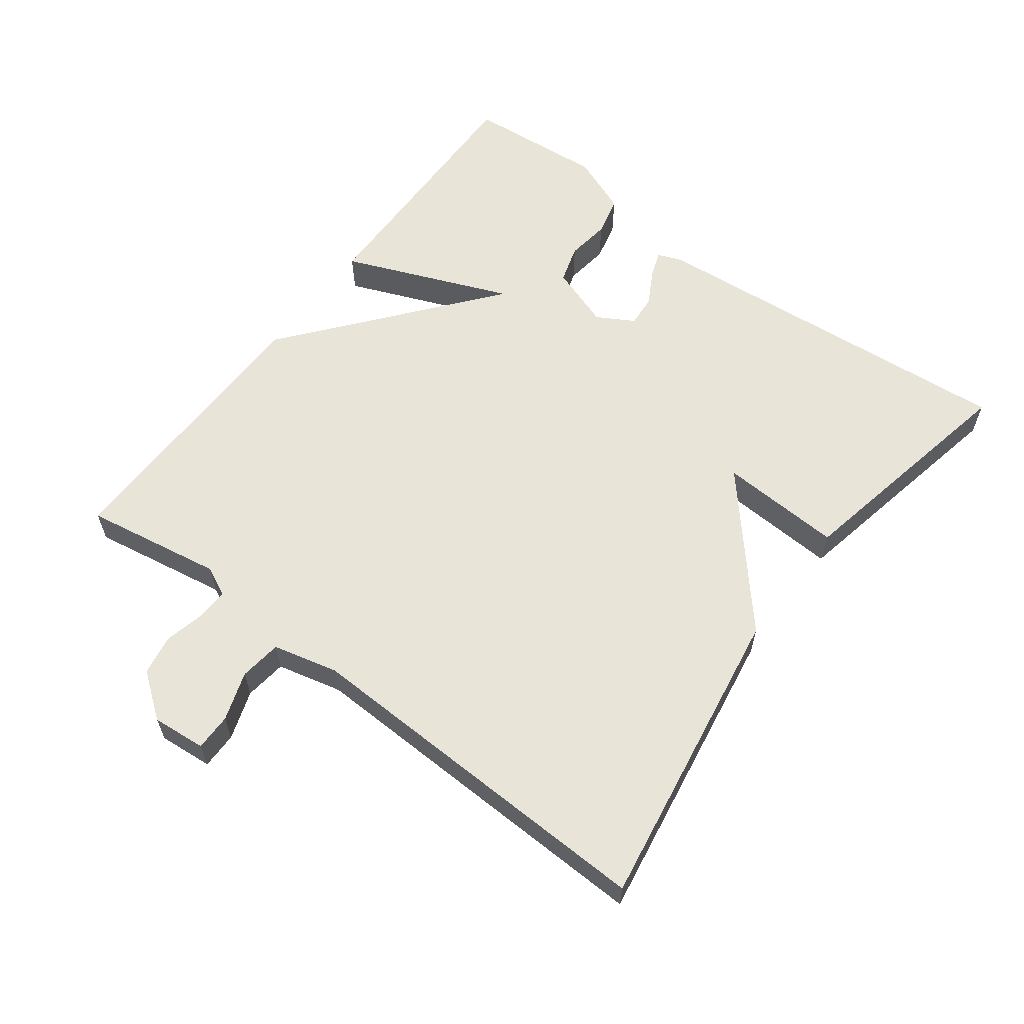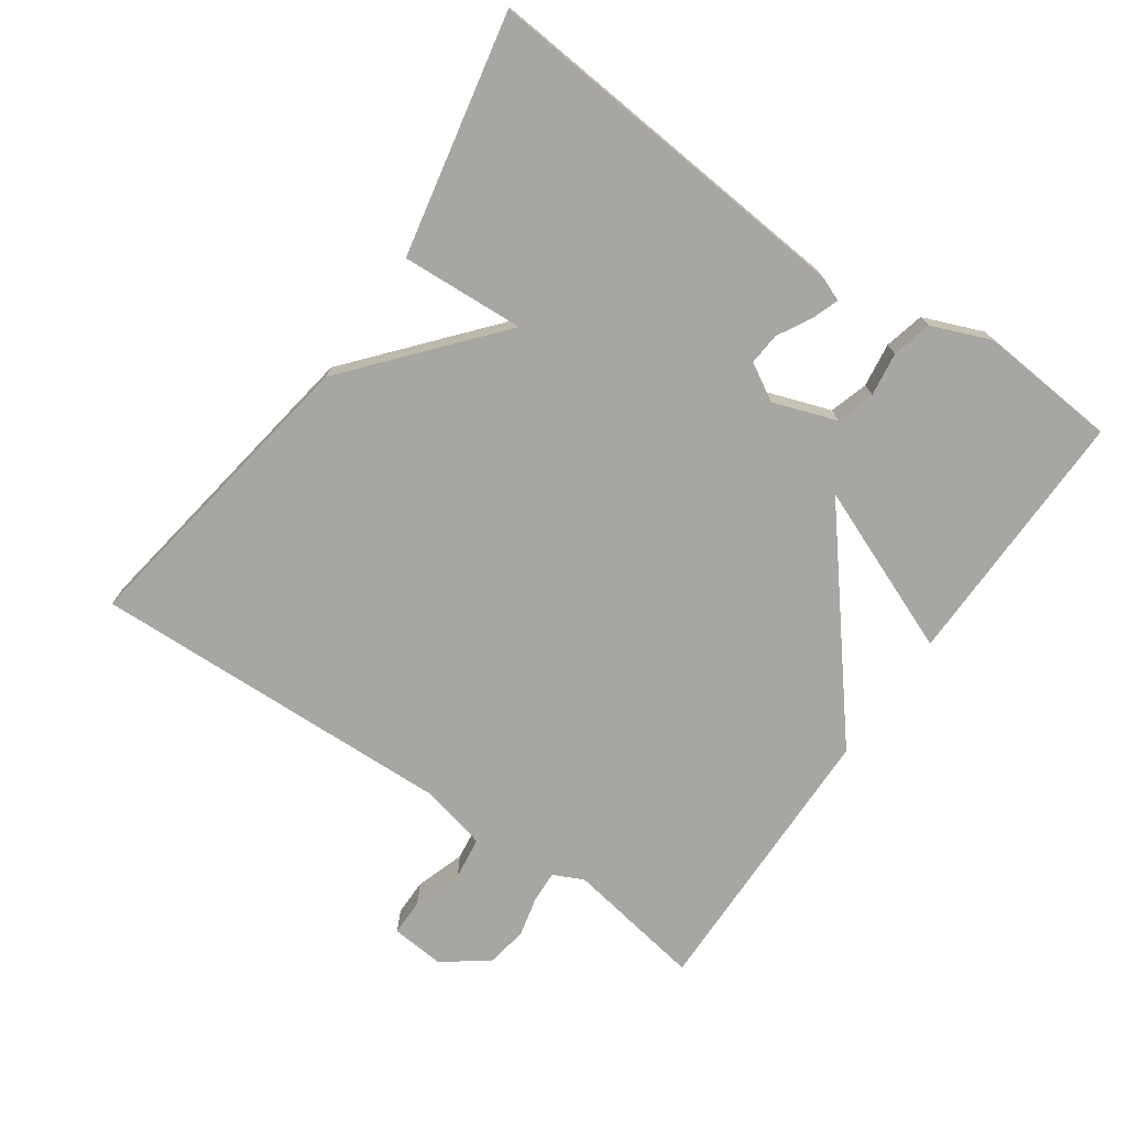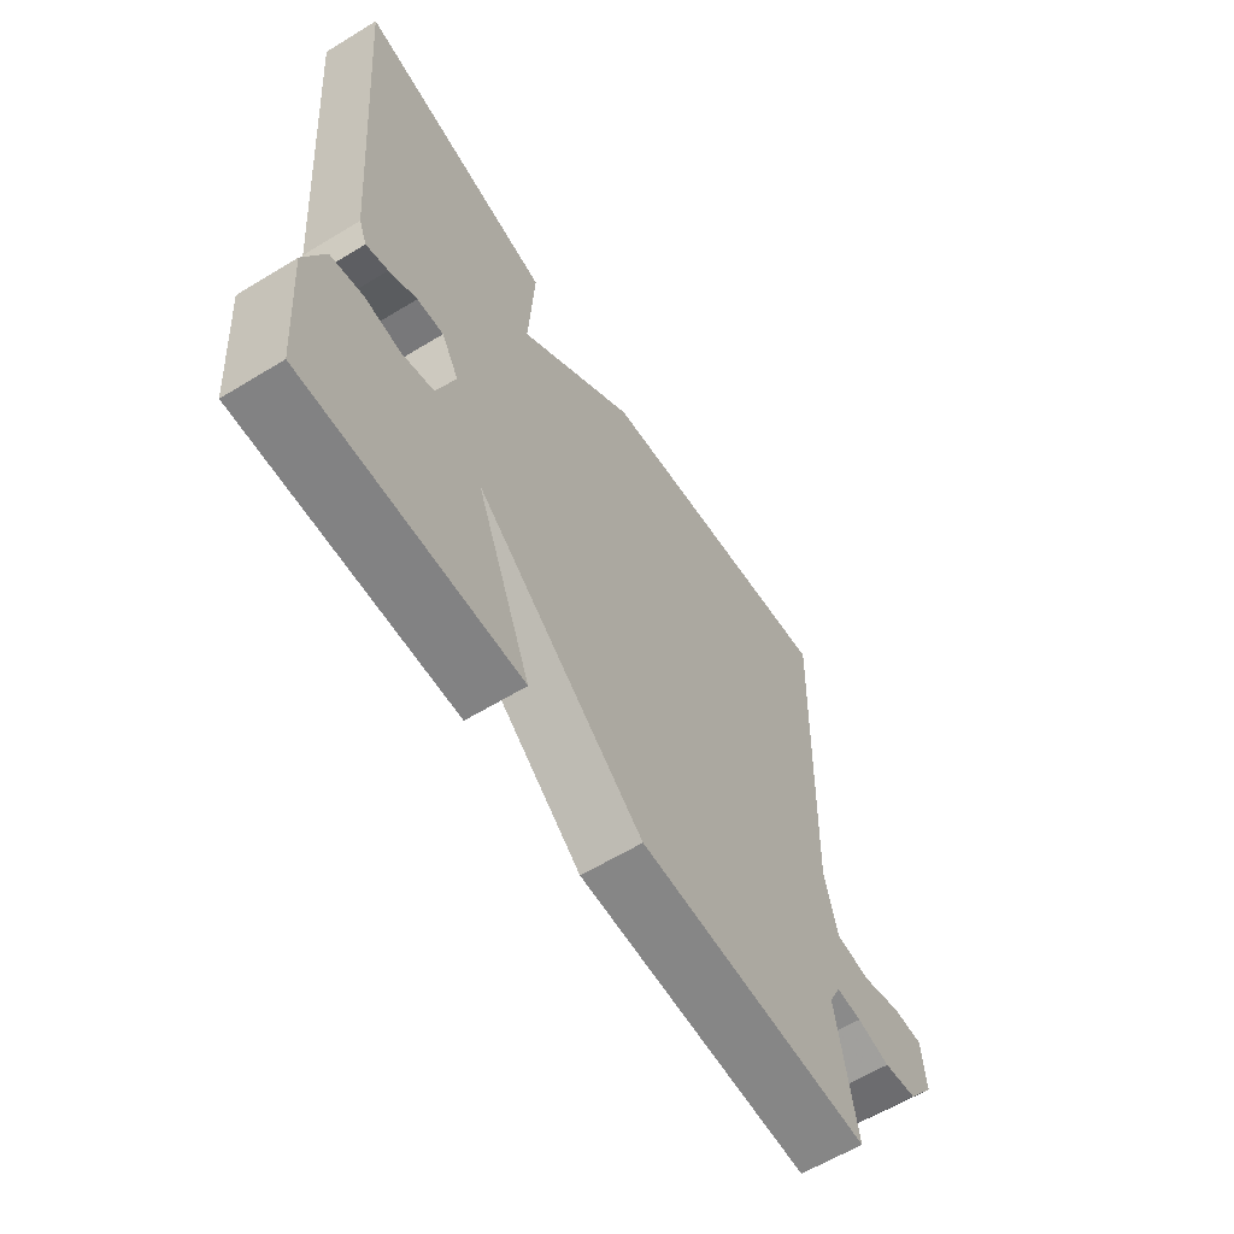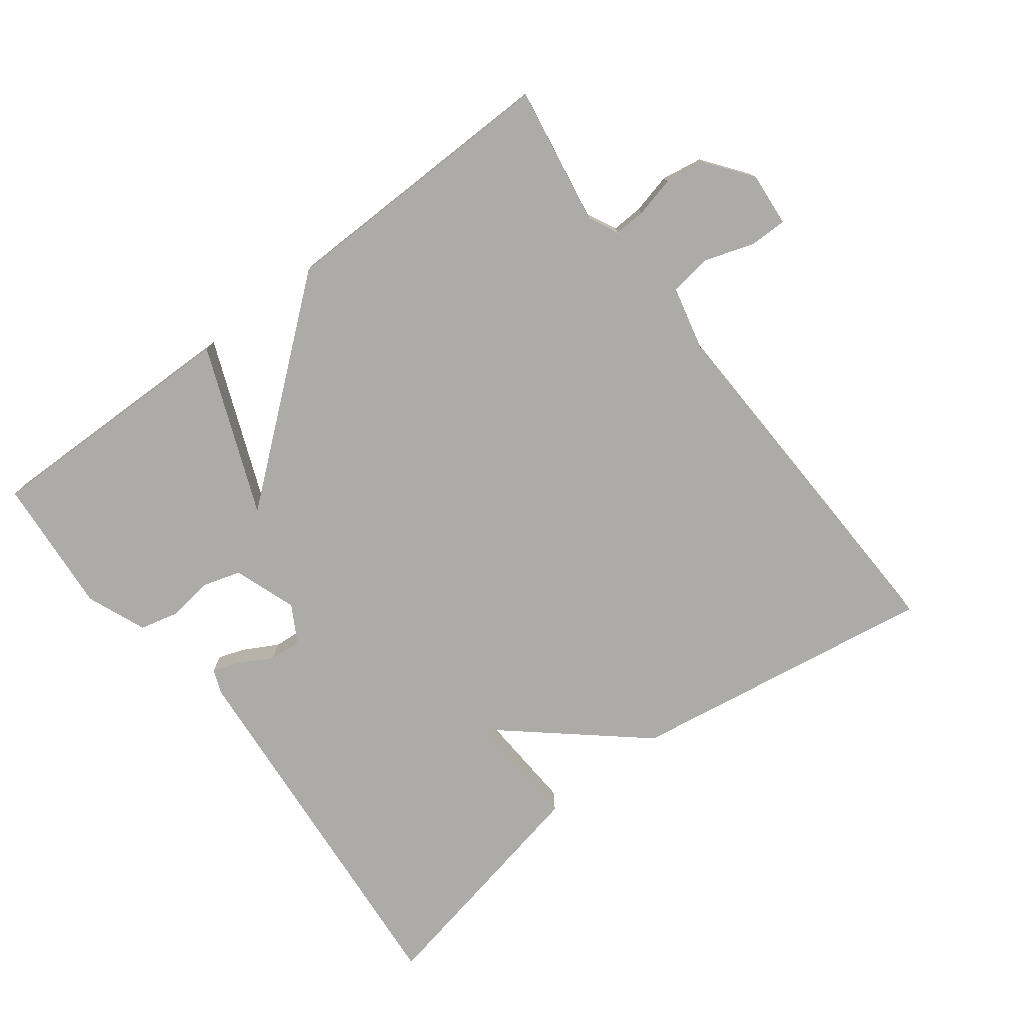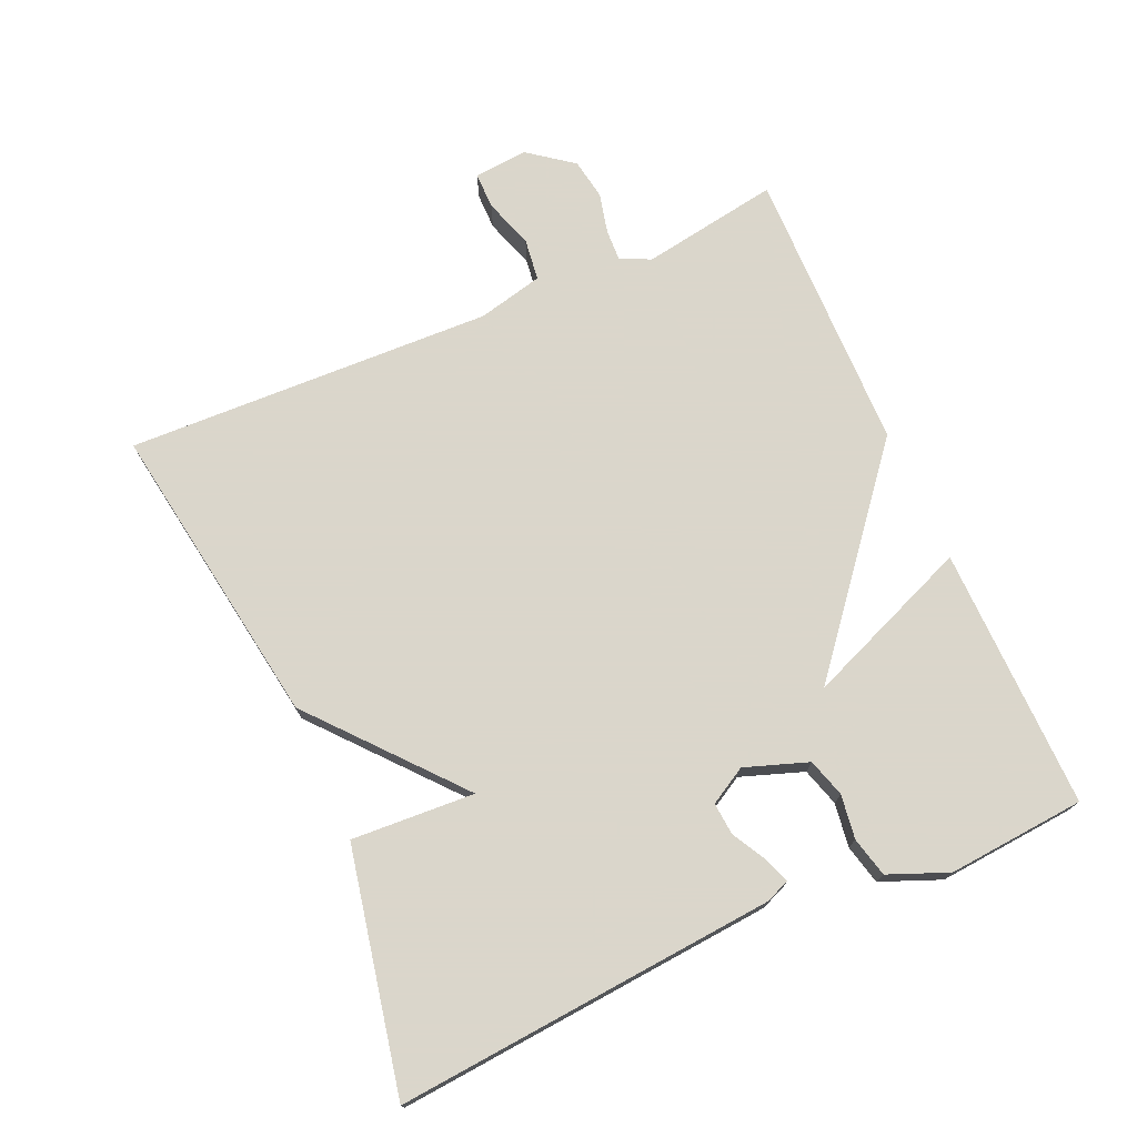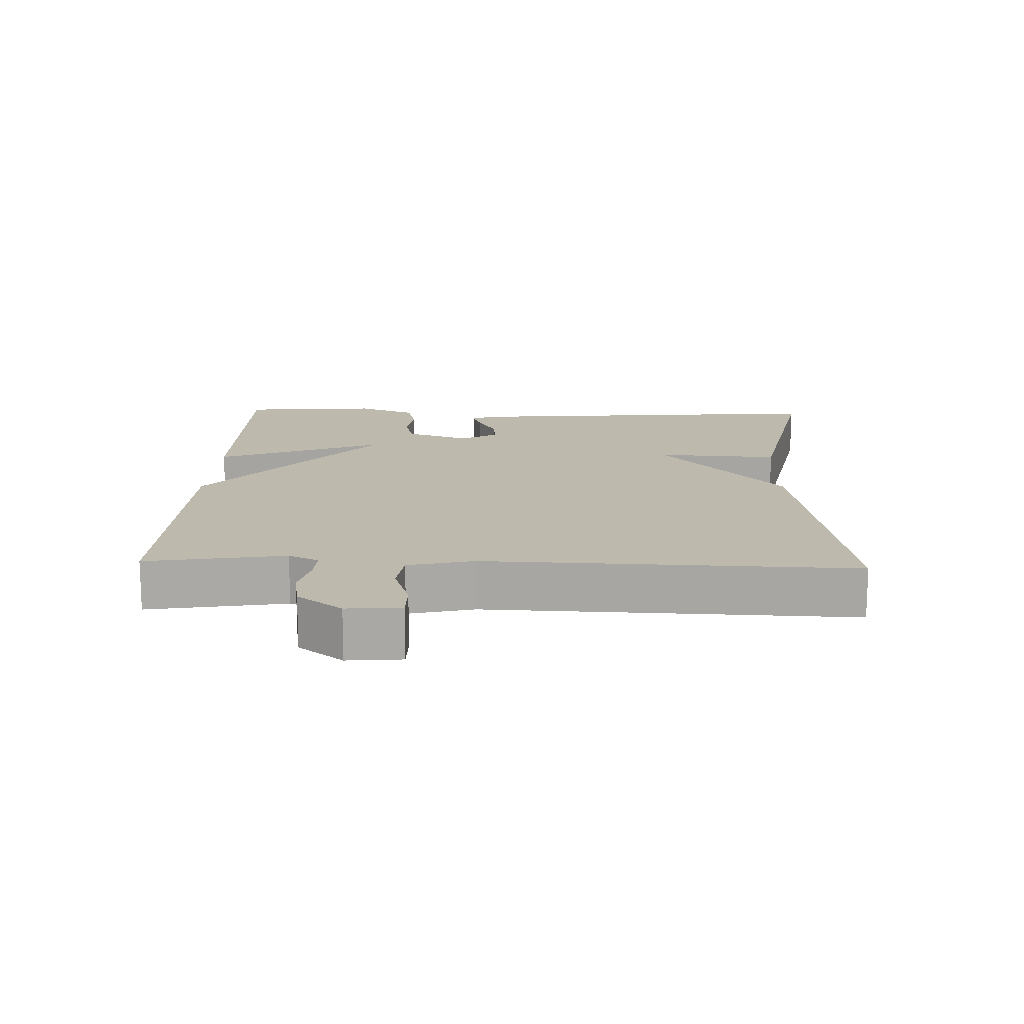
<metadata>
{"format":"obj","ext":"obj","renderer":"f3d","projection":"perspective","resolution":1024,"background":"white","views":[{"elev":60.6,"azim":-53.1,"up":"+Y"},{"elev":-74.0,"azim":55.2,"up":"+Y"},{"elev":-61.5,"azim":121.8,"up":"+Z"},{"elev":-76.4,"azim":-142.6,"up":"+Y"},{"elev":73.7,"azim":66.3,"up":"+Y"},{"elev":15.1,"azim":-88.0,"up":"+Y"}]}
</metadata>
<code>
v -0.5 0.07 0.5
v -0.051 0.07 0.429
v 0.159 0.07 0.249
v 0.149 0.07 0.429
v 0.5 0.07 0.5
v 0.452 0.07 -0.054
v 0.438 0.07 -0.089
v 0.399 0.07 -0.075
v 0.35 0.07 -0.048
v 0.303 0.07 -0.044
v 0.272 0.07 -0.098
v 0.304 0.07 -0.19
v 0.36 0.07 -0.207
v 0.424 0.07 -0.198
v 0.482 0.07 -0.212
v 0.517 0.07 -0.299
v 0.5 0.07 -0.5
v 0.118 0.07 -0.494
v 0.217 0.07 -0.25
v -0.082 0.07 -0.494
v -0.5 0.07 -0.5
v -0.466 0.07 -0.298
v -0.487 0.07 -0.254
v -0.533 0.07 -0.256
v -0.592 0.07 -0.27
v -0.652 0.07 -0.26
v -0.701 0.07 -0.195
v -0.694 0.07 -0.116
v -0.64 0.07 -0.116
v -0.568 0.07 -0.14
v -0.506 0.07 -0.132
v -0.483 0.07 -0.036
v -0.5 0 0.5
v -0.051 0 0.429
v 0.159 0 0.249
v 0.149 0 0.429
v 0.5 0 0.5
v 0.452 0 -0.054
v 0.438 0 -0.089
v 0.399 0 -0.075
v 0.35 0 -0.048
v 0.303 0 -0.044
v 0.272 0 -0.098
v 0.304 0 -0.19
v 0.36 0 -0.207
v 0.424 0 -0.198
v 0.482 0 -0.212
v 0.517 0 -0.299
v 0.5 0 -0.5
v 0.118 0 -0.494
v 0.217 0 -0.25
v -0.082 0 -0.494
v -0.5 0 -0.5
v -0.466 0 -0.298
v -0.487 0 -0.254
v -0.533 0 -0.256
v -0.592 0 -0.27
v -0.652 0 -0.26
v -0.701 0 -0.195
v -0.694 0 -0.116
v -0.64 0 -0.116
v -0.568 0 -0.14
v -0.506 0 -0.132
v -0.483 0 -0.036
f 28 29 30
f 27 28 30
f 26 27 30
f 25 26 30
f 24 25 30
f 23 24 30 31
f 22 23 31 32
f 19 20 21 22
f 17 18 19
f 16 17 19
f 15 16 19
f 14 15 19
f 13 14 19
f 19 22 32
f 13 19 32
f 12 13 32
f 7 8 9
f 6 7 9
f 5 6 9
f 4 5 9
f 3 4 9
f 3 9 10
f 2 3 10 11
f 11 12 32
f 2 11 32
f 1 2 32
f 62 61 60
f 62 60 59
f 62 59 58
f 62 58 57
f 62 57 56
f 63 62 56 55
f 64 63 55 54
f 54 53 52 51
f 51 50 49
f 51 49 48
f 51 48 47
f 51 47 46
f 51 46 45
f 64 54 51
f 64 51 45
f 64 45 44
f 41 40 39
f 41 39 38
f 41 38 37
f 41 37 36
f 41 36 35
f 42 41 35
f 43 42 35 34
f 64 44 43
f 64 43 34
f 64 34 33
f 1 33 34 2
f 2 34 35 3
f 3 35 36 4
f 4 36 37 5
f 5 37 38 6
f 6 38 39 7
f 7 39 40 8
f 8 40 41 9
f 9 41 42 10
f 10 42 43 11
f 11 43 44 12
f 12 44 45 13
f 13 45 46 14
f 14 46 47 15
f 15 47 48 16
f 16 48 49 17
f 17 49 50 18
f 18 50 51 19
f 19 51 52 20
f 20 52 53 21
f 21 53 54 22
f 22 54 55 23
f 23 55 56 24
f 24 56 57 25
f 25 57 58 26
f 26 58 59 27
f 27 59 60 28
f 28 60 61 29
f 29 61 62 30
f 30 62 63 31
f 31 63 64 32
f 32 64 33 1

</code>
